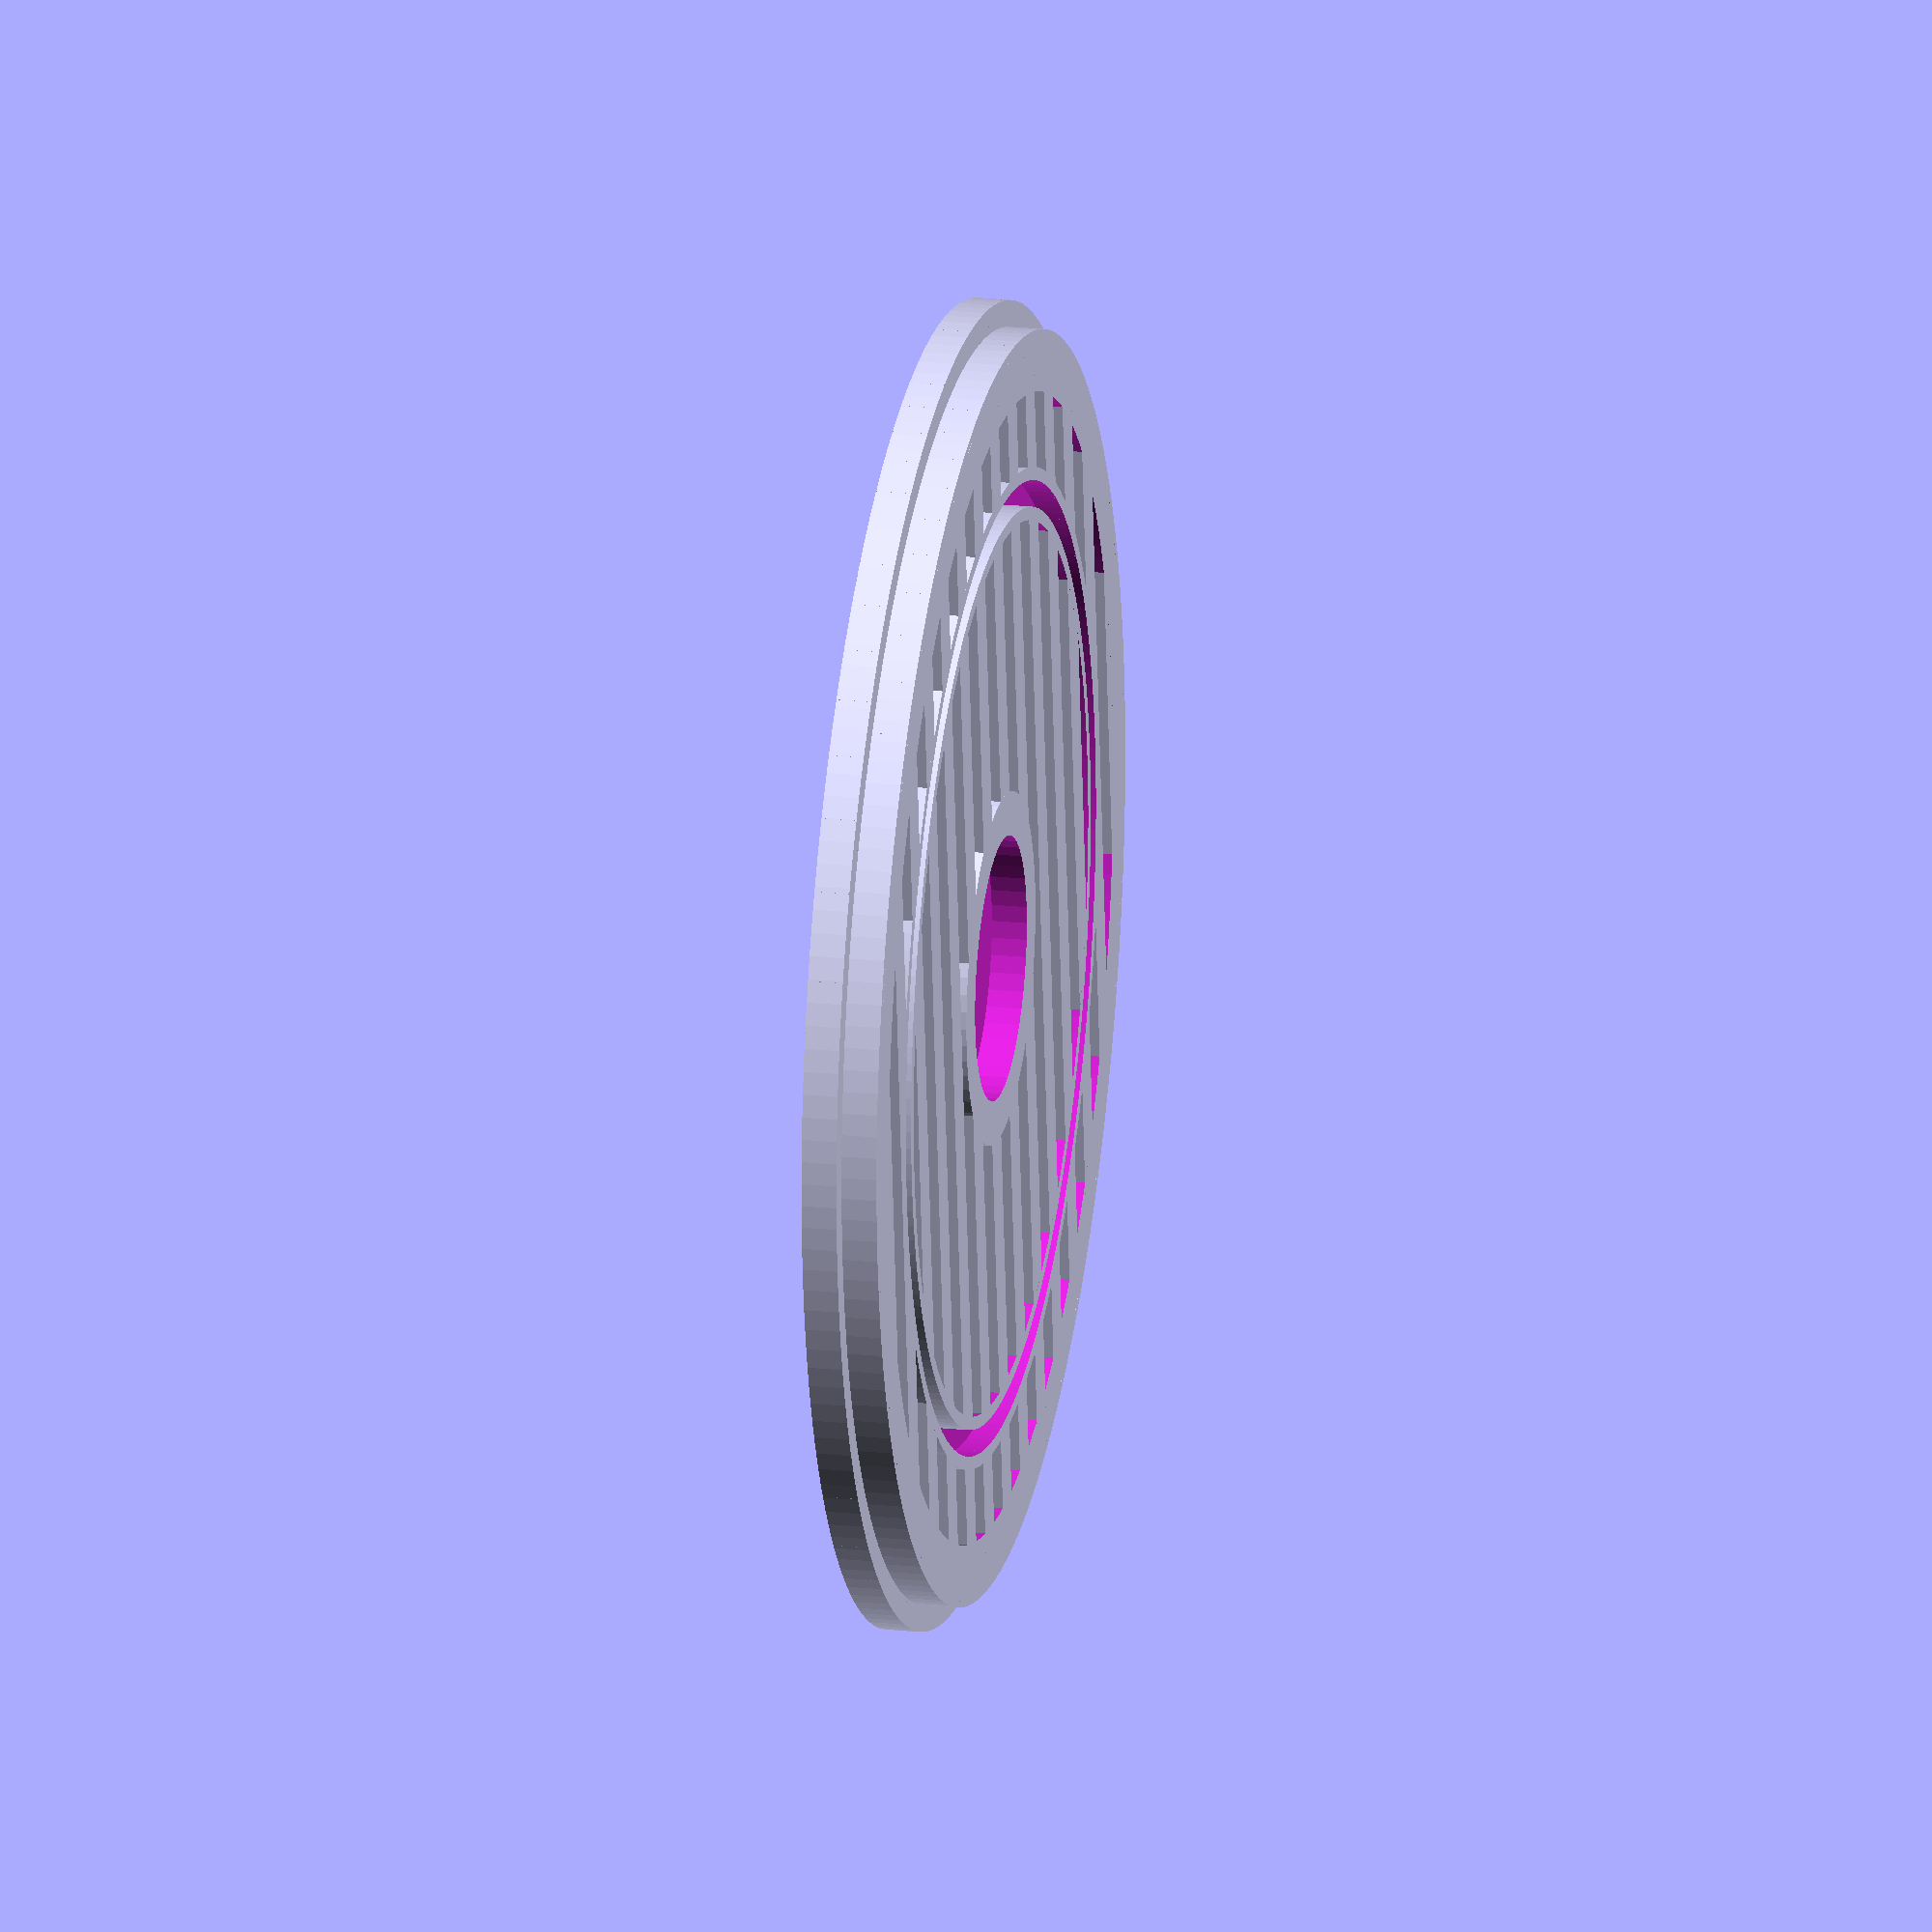
<openscad>
// properties of the translucent shell
$outer_diameter = 150;
$wall_width = 3;
$thickness = 8;
$bar_thickness = 5;
$bar_width = 5;
$bar_spacing = 10;
$rim_width = 10;

// properties of the inner shell / mounting hole for control knob

$inner_wall_width = 3;
$inner_ring_width = 6;
$inner_ring_center = 55 - $inner_wall_width / 2;

/* knob plate */
$knob_plate_radius = 20;
$knob_hole_radius = 7 / 2; // M7 x 0.75 thread
$knob_plate_thickness = 4;

// purely computed values
$inner_ring_start = $inner_ring_center - $inner_ring_width / 2;
$inner_ring_end = $inner_ring_center + $inner_ring_width / 2;
$inner_ring_cutout_start = $inner_ring_center - $inner_wall_width / 2;
$inner_ring_cutout_end = $inner_ring_center + $inner_wall_width / 2;

$outer_radius = $outer_diameter / 2;

difference() {
    
    union() {
        difference() {
            /* outer ring */
            union() {
                cylinder($thickness / 2, $outer_radius, $outer_radius, $fa=2);
                cylinder(
                    $thickness,
                    $outer_radius - $wall_width,
                    $outer_radius - $wall_width,
                    $fa=2);
            }
            
            /* outer ring cutout */
            translate([0, 0, -5])
                cylinder(
                    $thickness + 10,
                    $outer_radius - $rim_width,
                    $outer_radius - $rim_width,
                    $fa=2);
        }
        
        /* bars */
        intersection() {
            union() {
                for (i = [-$outer_radius : $bar_spacing : $outer_radius]) {
                    translate ([0, i, $thickness / 2])
                        cube([$outer_diameter, $bar_thickness, $thickness], center=true);
                }
            }
            
            translate([0, 0, -5])
                cylinder(
                    $thickness + 10,
                    $outer_radius - $wall_width - 1,
                    $outer_radius - $wall_width - 1, $fa=2);
        }
        
        /* inner ring */
        difference() {
            cylinder($thickness, $inner_ring_end, $inner_ring_end, $fa=2);
            translate([0, 0, -5]) cylinder(
                $thickness + 10,
                $inner_ring_start,
                $inner_ring_start,
                $fa=2);
        }
        
        /* plate for knob */
        cylinder($thickness, $knob_plate_radius, $knob_plate_radius, $fa=2);
    }
    
    union() {
        /* inner ring cutout */
        translate([0, 0, 5]) difference() {
            cylinder(
                $thickness,
                $inner_ring_cutout_end,
                $inner_ring_cutout_end, $fa=2);
            
            cylinder(
                $thickness,
                $inner_ring_cutout_start,
                $inner_ring_cutout_start,
                $fa=2);
        }
        
        /* knob plate hole */
        translate([0, 0, -1]) cylinder(
            $thickness + 2,
            $knob_hole_radius,
            $knob_hole_radius, $fa=2);
        
        /* ensure knob plate thickness */
        translate([0, 0, $knob_plate_thickness]) cylinder(
            $thickness,
            $knob_plate_radius - 5,
            $knob_plate_radius - 5,
            $fa=2);
    }
}

</openscad>
<views>
elev=339.9 azim=82.4 roll=281.2 proj=o view=solid
</views>
